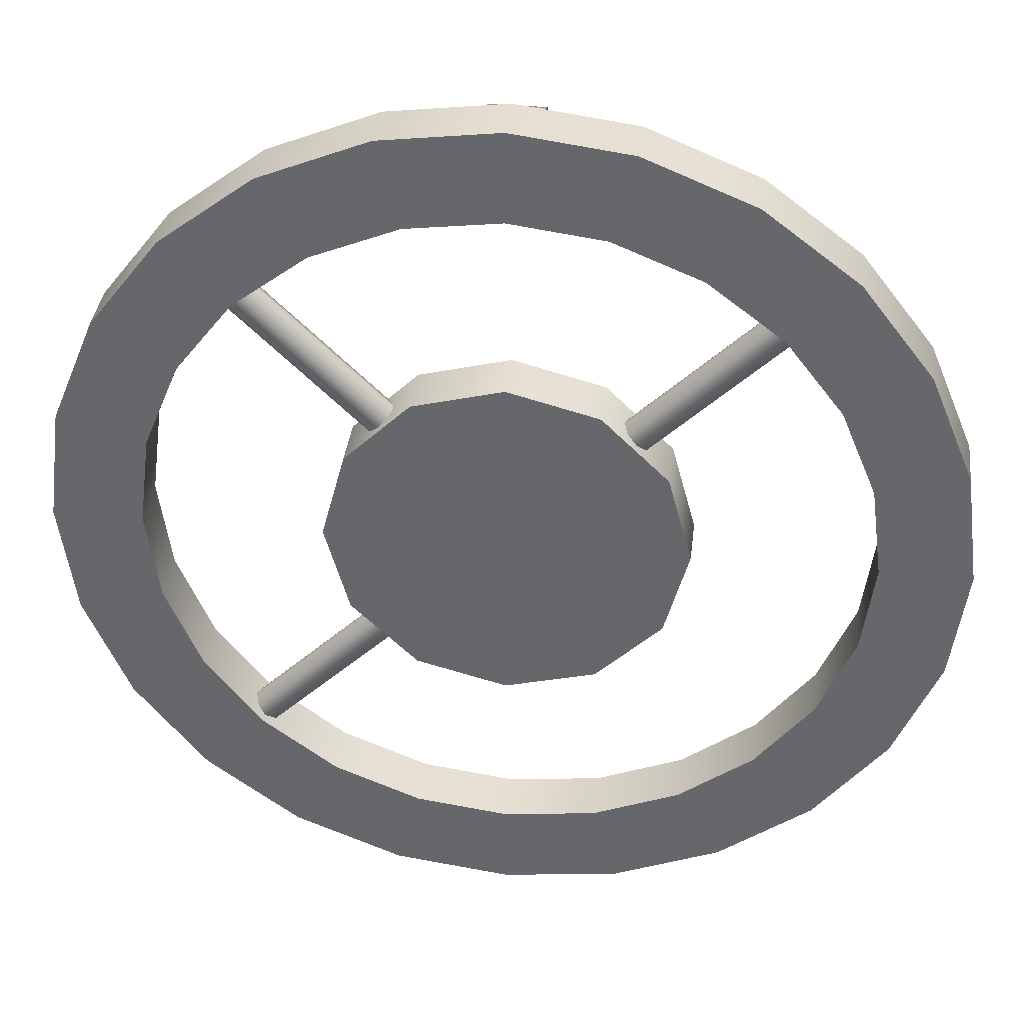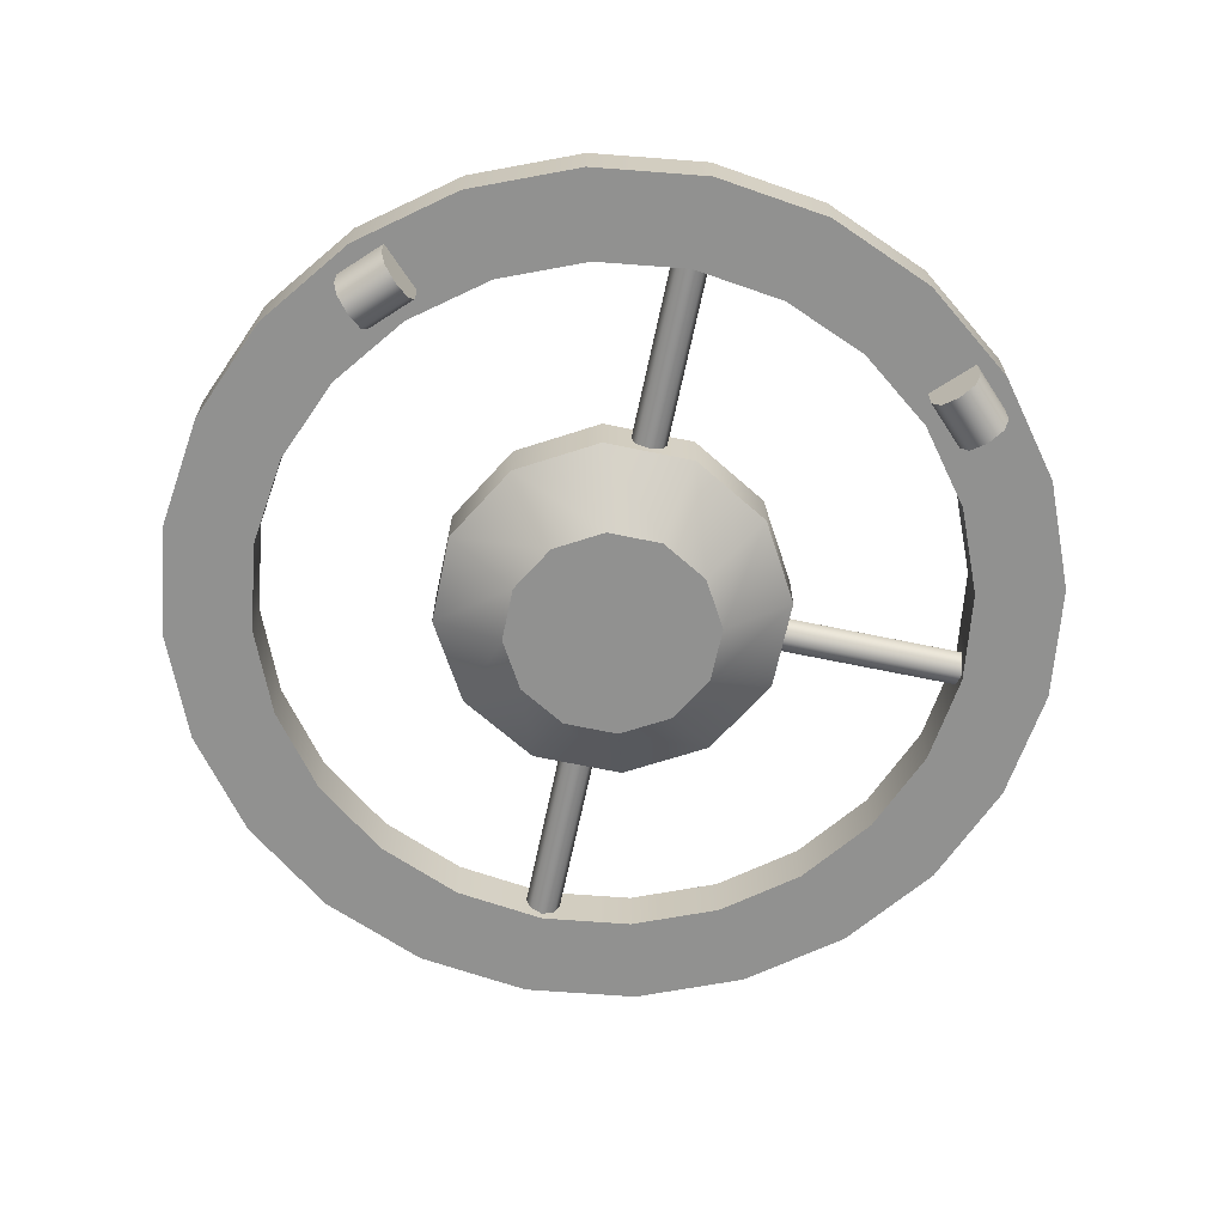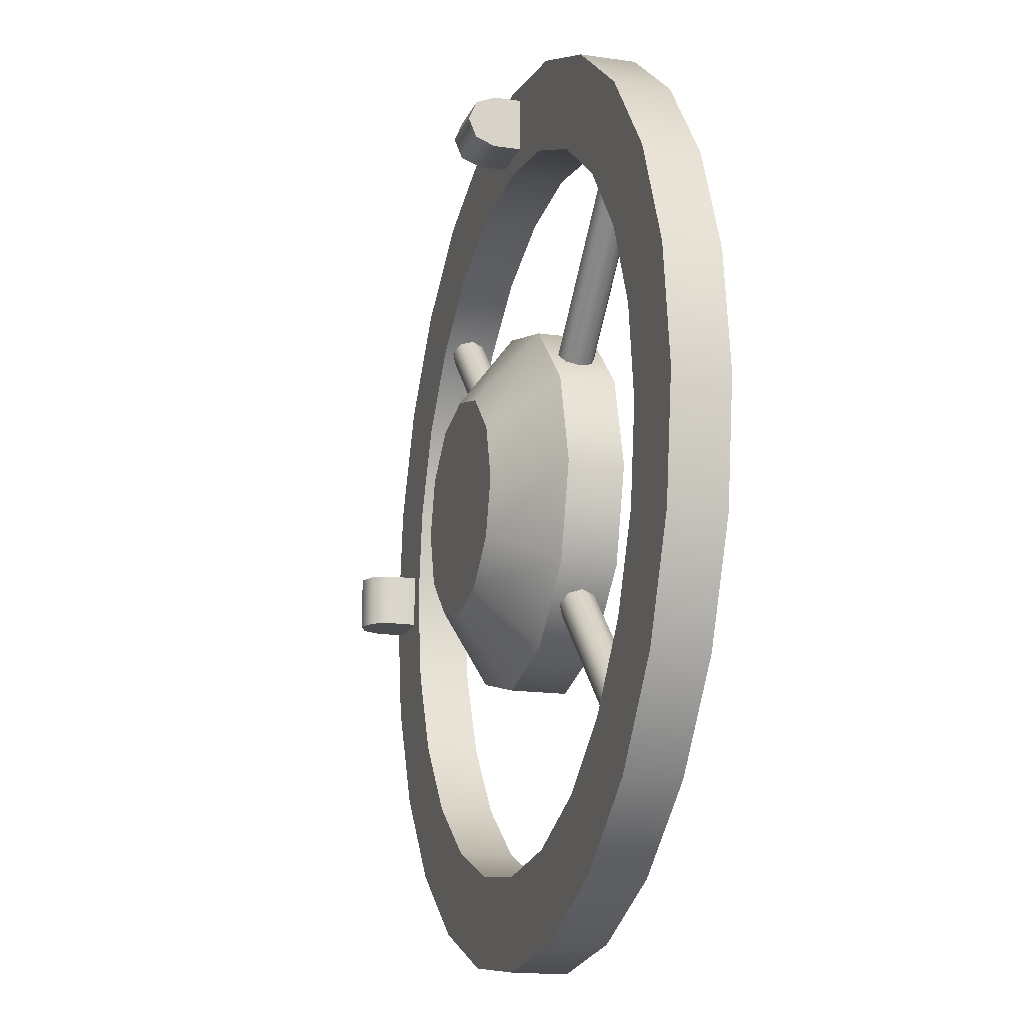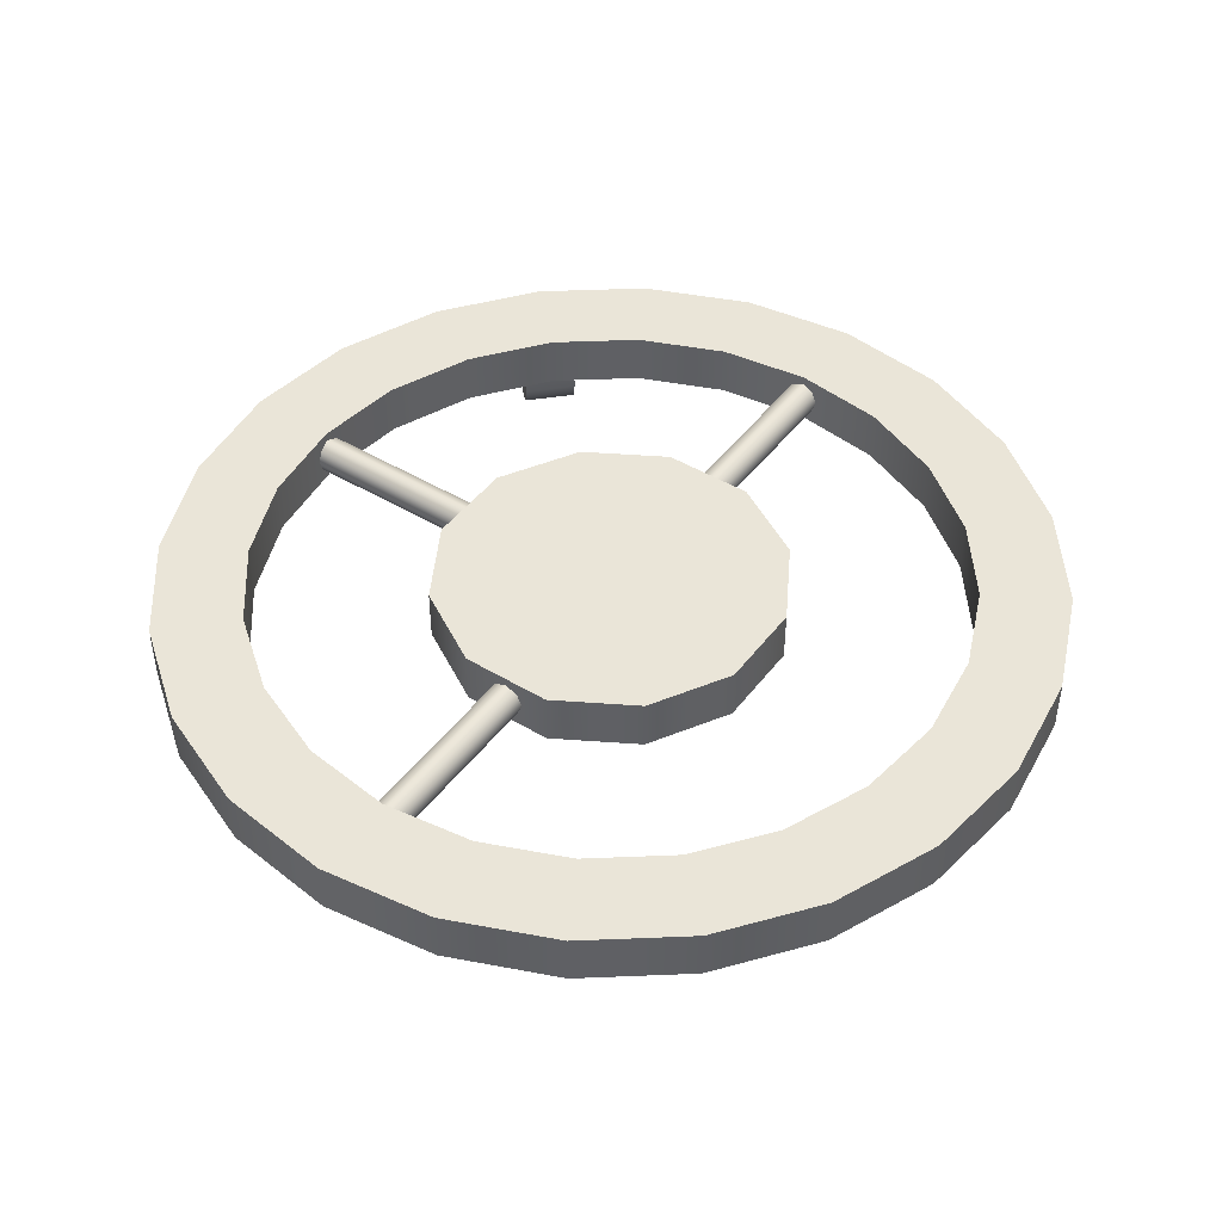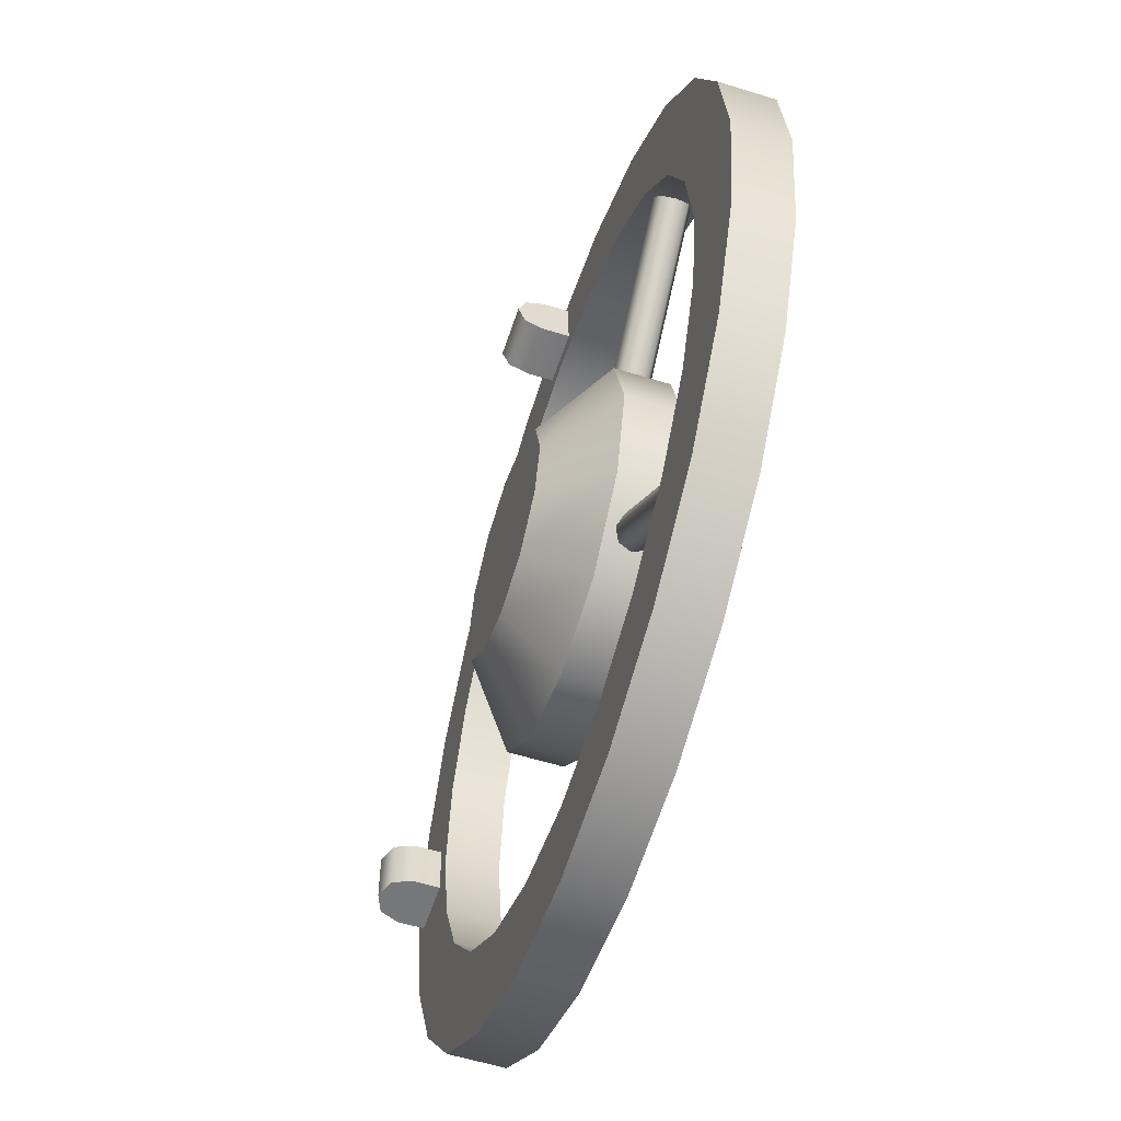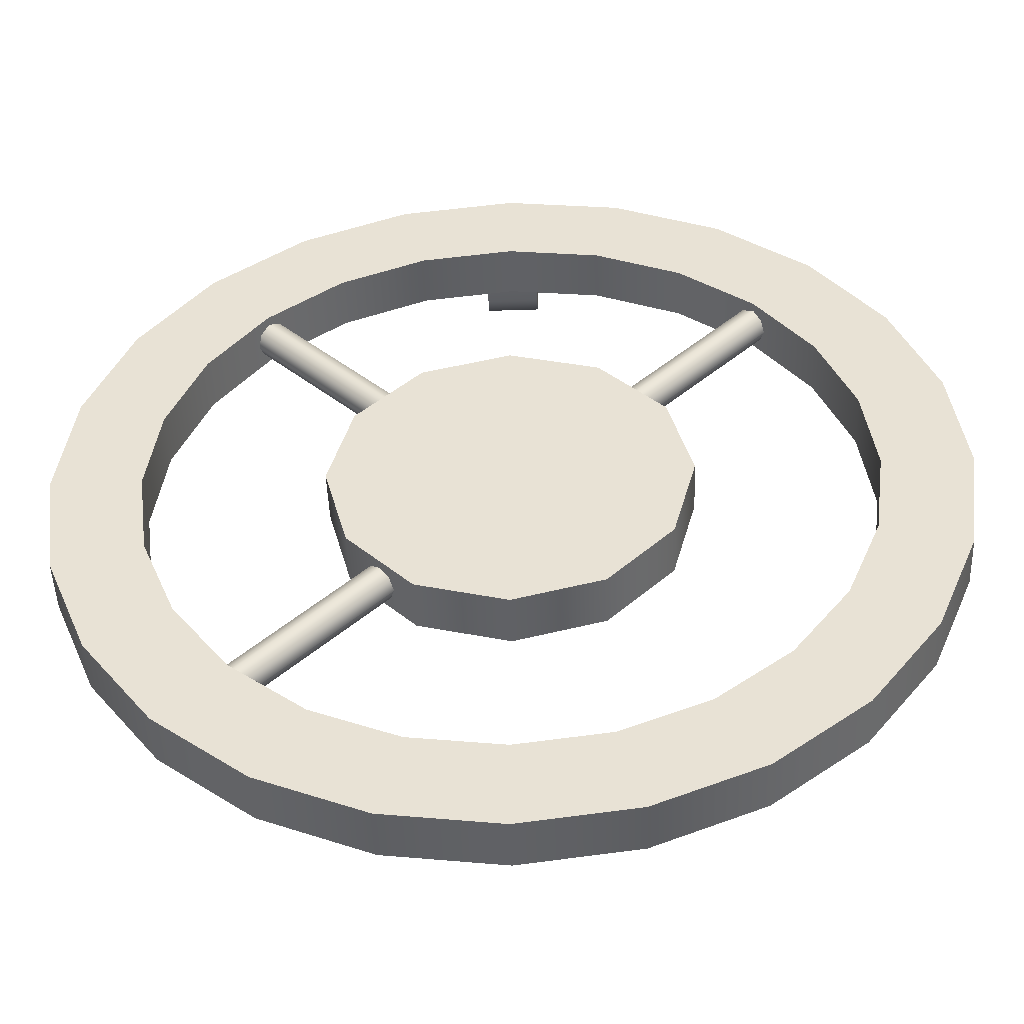
<metadata>
{"format":"obj","ext":"obj","renderer":"f3d","projection":"perspective","resolution":1024,"background":"white","views":[{"elev":37.0,"azim":-173.2,"up":"+Z"},{"elev":-66.0,"azim":-56.9,"up":"+Y"},{"elev":-16.2,"azim":73.1,"up":"+Z"},{"elev":45.5,"azim":169.8,"up":"+Y"},{"elev":-57.0,"azim":72.0,"up":"+Z"},{"elev":-47.8,"azim":-177.9,"up":"+Z"}]}
</metadata>
<code>
o base1
v -0.08538 0.5938 0.08538
v -0.09163 0.5974 0.07913
v -0.09422 0.6062 0.07654
v -0.09163 0.6151 0.07913
v -0.08538 0.6188 0.08538
v -0.07913 0.5974 0.09163
v -0.07913 0.6151 0.09163
v -0.07654 0.6062 0.09422
v -0.1668 0.6062 0.1845
v -0.1697 0.6151 0.1822
v -0.1697 0.5974 0.1822
v -0.1768 0.6188 0.1768
v -0.1768 0.5938 0.1768
v -0.1822 0.6151 0.1697
v -0.1845 0.6062 0.1668
v -0.1822 0.5974 0.1697
v 0.3125 0.625 -2.306e-17
v 0.3019 0.625 0.08088
v 0.2706 0.625 0.1562
v 0.221 0.625 0.221
v 0.1562 0.625 0.2706
v 0.08088 0.625 0.3019
v 6.944e-17 0.625 0.3125
v -0.08088 0.625 0.3019
v -0.1562 0.625 0.2706
v -0.221 0.625 0.221
v -0.2706 0.625 0.1562
v -0.3019 0.625 0.08088
v -0.3125 0.625 1.521e-17
v -0.3019 0.625 -0.08088
v -0.2706 0.625 -0.1562
v -0.221 0.625 -0.221
v -0.1562 0.625 -0.2706
v -0.08088 0.625 -0.3019
v -7.098e-18 0.625 -0.3125
v 0.08088 0.625 -0.3019
v 0.1562 0.625 -0.2706
v 0.221 0.625 -0.221
v 0.2706 0.625 -0.1562
v 0.3019 0.625 -0.08088
v 0.3125 0.5875 -2.306e-17
v 0.3019 0.5875 0.08088
v 0.2706 0.5875 0.1562
v 0.221 0.5875 0.221
v 0.1562 0.5875 0.2706
v 0.08088 0.5875 0.3019
v 6.944e-17 0.5875 0.3125
v -0.08088 0.5875 0.3019
v -0.1562 0.5875 0.2706
v -0.221 0.5875 0.221
v -0.2706 0.5875 0.1562
v -0.3019 0.5875 0.08088
v -0.3125 0.5875 1.521e-17
v -0.3019 0.5875 -0.08088
v -0.2706 0.5875 -0.1562
v -0.221 0.5875 -0.221
v -0.1562 0.5875 -0.2706
v -0.08088 0.5875 -0.3019
v -7.098e-18 0.5875 -0.3125
v 0.08088 0.5875 -0.3019
v 0.1562 0.5875 -0.2706
v 0.221 0.5875 -0.221
v 0.2706 0.5875 -0.1562
v 0.3019 0.5875 -0.08088
v 0.25 0.5875 -2.028e-17
v 0.2415 0.5875 0.0647
v 0.2165 0.5875 0.125
v 0.1768 0.5875 0.1768
v 0.125 0.5875 0.2165
v 0.0647 0.5875 0.2415
v 5.902e-17 0.5875 0.25
v -0.0647 0.5875 0.2415
v -0.125 0.5875 0.2165
v -0.1768 0.5875 0.1768
v -0.2165 0.5875 0.125
v -0.2415 0.5875 0.0647
v -0.25 0.5875 1.034e-17
v -0.2415 0.5875 -0.0647
v -0.2165 0.5875 -0.125
v -0.1768 0.5875 -0.1768
v -0.125 0.5875 -0.2165
v -0.0647 0.5875 -0.2415
v -2.209e-18 0.5875 -0.25
v 0.0647 0.5875 -0.2415
v 0.125 0.5875 -0.2165
v 0.1768 0.5875 -0.1768
v 0.2165 0.5875 -0.125
v 0.2415 0.5875 -0.0647
v 0.2415 0.625 0.0647
v 0.25 0.625 -2.028e-17
v 0.2415 0.625 -0.0647
v 0.2165 0.625 -0.125
v 0.1768 0.625 -0.1768
v 0.125 0.625 -0.2165
v 0.0647 0.625 -0.2415
v -2.209e-18 0.625 -0.25
v -0.0647 0.625 -0.2415
v -0.125 0.625 -0.2165
v -0.1768 0.625 -0.1768
v -0.2165 0.625 -0.125
v -0.2415 0.625 -0.0647
v -0.25 0.625 1.034e-17
v -0.2415 0.625 0.0647
v -0.2165 0.625 0.125
v -0.1768 0.625 0.1768
v -0.125 0.625 0.2165
v -0.0647 0.625 0.2415
v 5.902e-17 0.625 0.25
v 0.0647 0.625 0.2415
v 0.125 0.625 0.2165
v 0.1768 0.625 0.1768
v 0.2165 0.625 0.125
v 0.125 0.625 3.845e-17
v 0.1083 0.625 0.0625
v 0.0625 0.625 0.1083
v 2.153e-17 0.625 0.125
v -0.0625 0.625 0.1083
v -0.1083 0.625 0.0625
v -0.125 0.625 5.376e-17
v -0.1083 0.625 -0.0625
v -0.0625 0.625 -0.1083
v -9.084e-18 0.625 -0.125
v 0.0625 0.625 -0.1083
v 0.1083 0.625 -0.0625
v 0.125 0.5875 3.845e-17
v 0.1083 0.5875 0.0625
v 0.0625 0.5875 0.1083
v 2.153e-17 0.5875 0.125
v -0.0625 0.5875 0.1083
v -0.1083 0.5875 0.0625
v -0.125 0.5875 5.376e-17
v -0.1083 0.5875 -0.0625
v -0.0625 0.5875 -0.1083
v -9.084e-18 0.5875 -0.125
v 0.0625 0.5875 -0.1083
v 0.1083 0.5875 -0.0625
v 2.313e-18 0.625 3.599e-17
v 2.313e-18 0.55 3.898e-17
v 0.075 0.55 3.95e-17
v 0.06495 0.55 0.0375
v 0.0375 0.55 0.06495
v 1.384e-17 0.55 0.075
v -0.0375 0.55 0.06495
v -0.06495 0.55 0.0375
v -0.075 0.55 4.869e-17
v -0.06495 0.55 -0.0375
v -0.0375 0.55 -0.06495
v -4.525e-18 0.55 -0.075
v 0.0375 0.55 -0.06495
v 0.06495 0.55 -0.0375
v -0.3 0.5687 -0.01875
v -0.2945 0.5555 -0.01875
v -0.2812 0.55 -0.01875
v -0.268 0.5555 -0.01875
v -0.2625 0.5687 -0.01875
v -0.3 0.5687 0.01875
v -0.2945 0.5555 0.01875
v -0.2812 0.55 0.01875
v -0.268 0.5555 0.01875
v -0.2625 0.5687 0.01875
v -0.3 0.5875 -0.01875
v -0.3 0.5875 0.01875
v -0.2625 0.5875 0.01875
v -0.2625 0.5875 -0.01875
v -0.01875 0.5687 0.3
v -0.01875 0.5555 0.2945
v -0.01875 0.55 0.2812
v -0.01875 0.5555 0.268
v -0.01875 0.5687 0.2625
v 0.01875 0.5687 0.3
v 0.01875 0.5555 0.2945
v 0.01875 0.55 0.2812
v 0.01875 0.5555 0.268
v 0.01875 0.5687 0.2625
v -0.01875 0.5875 0.3
v 0.01875 0.5875 0.3
v 0.01875 0.5875 0.2625
v -0.01875 0.5875 0.2625
v 0.08538 0.5938 -0.08538
v 0.09163 0.5974 -0.07913
v 0.09422 0.6062 -0.07654
v 0.09163 0.6151 -0.07913
v 0.08538 0.6188 -0.08538
v 0.07913 0.5974 -0.09163
v 0.07913 0.6151 -0.09163
v 0.07654 0.6062 -0.09422
v 0.1668 0.6062 -0.1845
v 0.1697 0.6151 -0.1822
v 0.1697 0.5974 -0.1822
v 0.1768 0.6188 -0.1768
v 0.1768 0.5938 -0.1768
v 0.1822 0.6151 -0.1697
v 0.1845 0.6062 -0.1668
v 0.1822 0.5974 -0.1697
v 0.08538 0.5938 0.08538
v 0.09163 0.5974 0.07913
v 0.09422 0.6062 0.07654
v 0.09163 0.6151 0.07913
v 0.08538 0.6188 0.08538
v 0.07913 0.5974 0.09163
v 0.07913 0.6151 0.09163
v 0.07654 0.6062 0.09422
v 0.1668 0.6062 0.1845
v 0.1697 0.6151 0.1822
v 0.1697 0.5974 0.1822
v 0.1768 0.6188 0.1768
v 0.1768 0.5938 0.1768
v 0.1822 0.6151 0.1697
v 0.1845 0.6062 0.1668
v 0.1822 0.5974 0.1697
g base1_base1_auv
f 1 6 11 13
f 6 8 9 11
f 10 9 8 7
f 12 10 7 5
f 13 16 2 1
f 14 12 5 4
f 15 14 4 3
f 16 15 3 2
f 17 90 89 18
f 18 89 112 19
f 19 112 111 20
f 20 111 110 21
f 21 110 109 22
f 22 109 108 23
f 23 108 107 24
f 24 107 106 25
f 25 106 105 26
f 26 105 104 27
f 27 104 103 28
f 28 103 102 29
f 29 102 101 30
f 30 101 100 31
f 31 100 99 32
f 32 99 98 33
f 33 98 97 34
f 34 97 96 35
f 35 96 95 36
f 36 95 94 37
f 37 94 93 38
f 38 93 92 39
f 39 92 91 40
f 40 91 90 17
f 41 65 88 64
f 42 66 65 41
f 43 67 66 42
f 44 68 67 43
f 45 69 68 44
f 46 70 69 45
f 47 71 70 46
f 48 72 71 47
f 49 73 72 48
f 50 74 73 49
f 51 75 74 50
f 52 76 75 51
f 53 77 76 52
f 54 78 77 53
f 55 79 78 54
f 56 80 79 55
f 57 81 80 56
f 58 82 81 57
f 59 83 82 58
f 60 84 83 59
f 61 85 84 60
f 62 86 85 61
f 63 87 86 62
f 64 88 87 63
f 113 125 136 124
f 114 126 125 113
f 115 127 126 114
f 116 128 127 115
f 117 129 128 116
f 118 130 129 117
f 119 131 130 118
f 120 132 131 119
f 121 133 132 120
f 122 134 133 121
f 123 135 134 122
f 124 136 135 123
f 138 150 139
f 139 140 138
f 140 141 138
f 141 142 138
f 142 143 138
f 143 144 138
f 144 145 138
f 145 146 138
f 146 147 138
f 147 148 138
f 148 149 138
f 149 150 138
f 151 155 154 153 152
f 151 161 164 155
f 157 158 159 160 156
f 160 163 162 156
f 165 169 168 167 166
f 165 175 178 169
f 171 172 173 174 170
f 174 177 176 170
f 179 184 189 191
f 184 186 187 189
f 188 187 186 185
f 190 188 185 183
f 191 194 180 179
f 192 190 183 182
f 193 192 182 181
f 194 193 181 180
f 195 196 210 207
f 196 197 209 210
f 197 198 208 209
f 198 199 206 208
f 199 201 204 206
f 201 202 203 204
f 205 203 202 200
f 207 205 200 195
f 17 41 64 40
f 18 42 41 17
f 19 43 42 18
f 20 44 43 19
f 21 45 44 20
f 22 46 45 21
f 23 47 46 22
f 24 48 47 23
f 25 49 48 24
f 26 50 49 25
f 27 51 50 26
f 28 52 51 27
f 29 53 52 28
f 30 54 53 29
f 31 55 54 30
f 32 56 55 31
f 33 57 56 32
f 34 58 57 33
f 35 59 58 34
f 36 60 59 35
f 37 61 60 36
f 38 62 61 37
f 39 63 62 38
f 40 64 63 39
f 65 90 91 88
f 66 89 90 65
f 67 112 89 66
f 68 111 112 67
f 69 110 111 68
f 70 109 110 69
f 71 108 109 70
f 72 107 108 71
f 73 106 107 72
f 74 105 106 73
f 75 104 105 74
f 76 103 104 75
f 77 102 103 76
f 78 101 102 77
f 79 100 101 78
f 80 99 100 79
f 81 98 99 80
f 82 97 98 81
f 83 96 97 82
f 84 95 96 83
f 85 94 95 84
f 86 93 94 85
f 87 92 93 86
f 88 91 92 87
f 113 137 114
f 114 137 115
f 115 137 116
f 116 137 117
f 117 137 118
f 118 137 119
f 119 137 120
f 120 137 121
f 121 137 122
f 122 137 123
f 123 137 124
f 124 137 113
f 125 139 150 136
f 126 140 139 125
f 127 141 140 126
f 128 142 141 127
f 129 143 142 128
f 130 144 143 129
f 131 145 144 130
f 132 146 145 131
f 133 147 146 132
f 134 148 147 133
f 135 149 148 134
f 136 150 149 135
f 152 157 156 151
f 153 158 157 152
f 154 159 158 153
f 155 160 159 154
f 155 164 163 160
f 156 162 161 151
f 166 171 170 165
f 167 172 171 166
f 168 173 172 167
f 169 174 173 168
f 169 178 177 174
f 170 176 175 165

</code>
